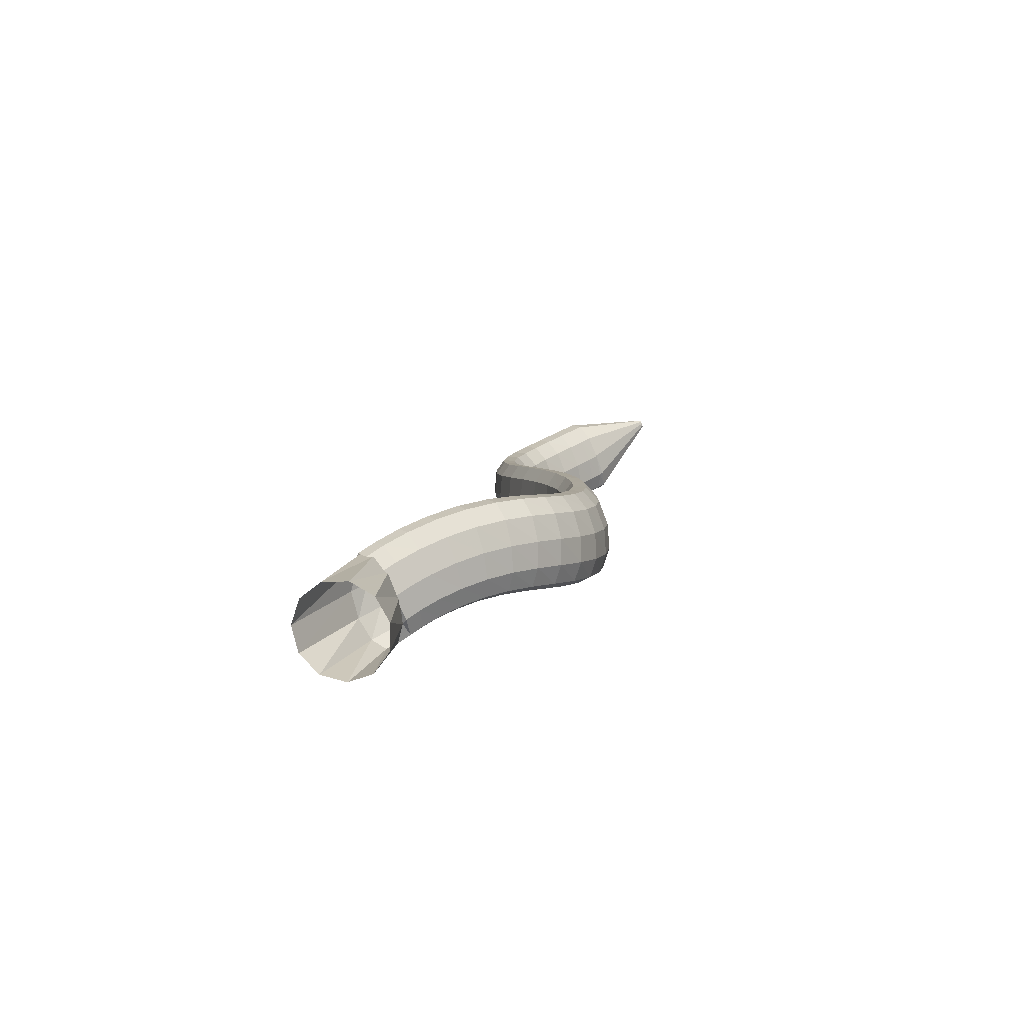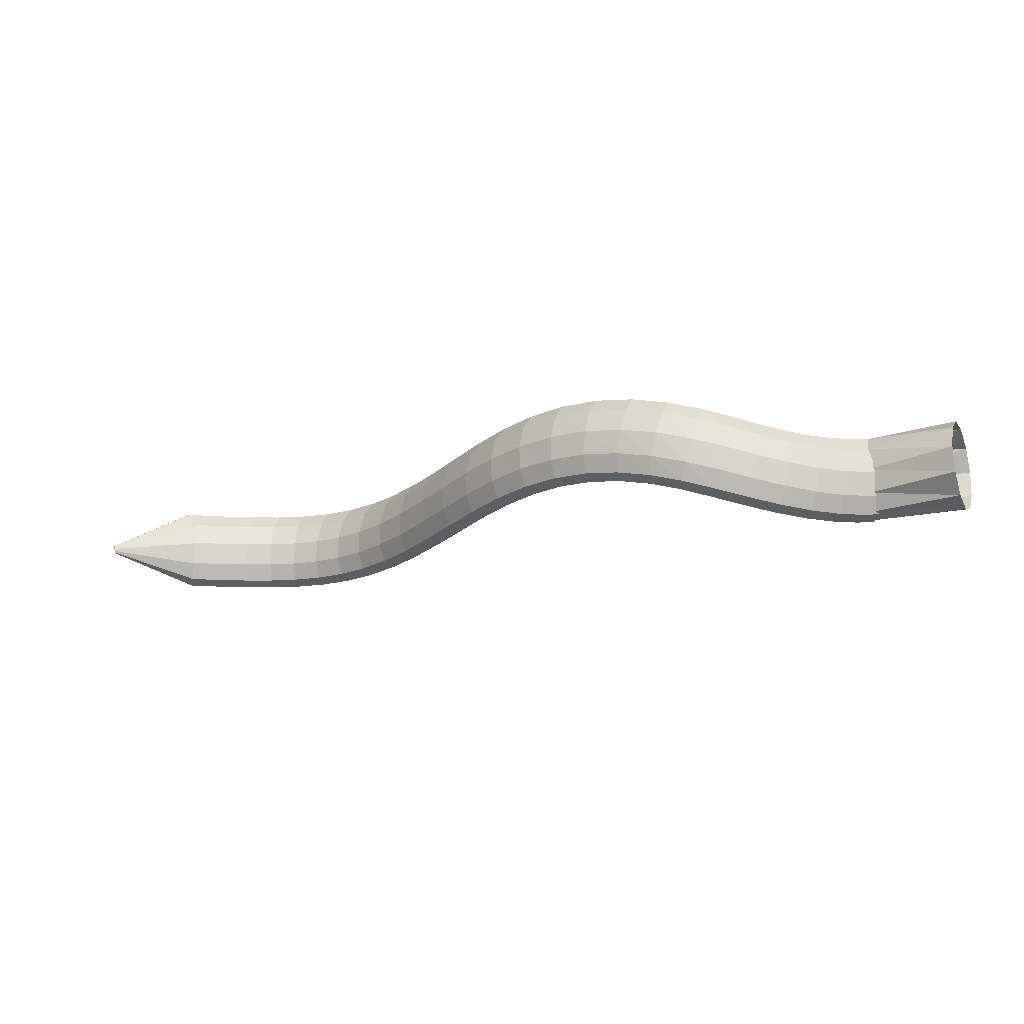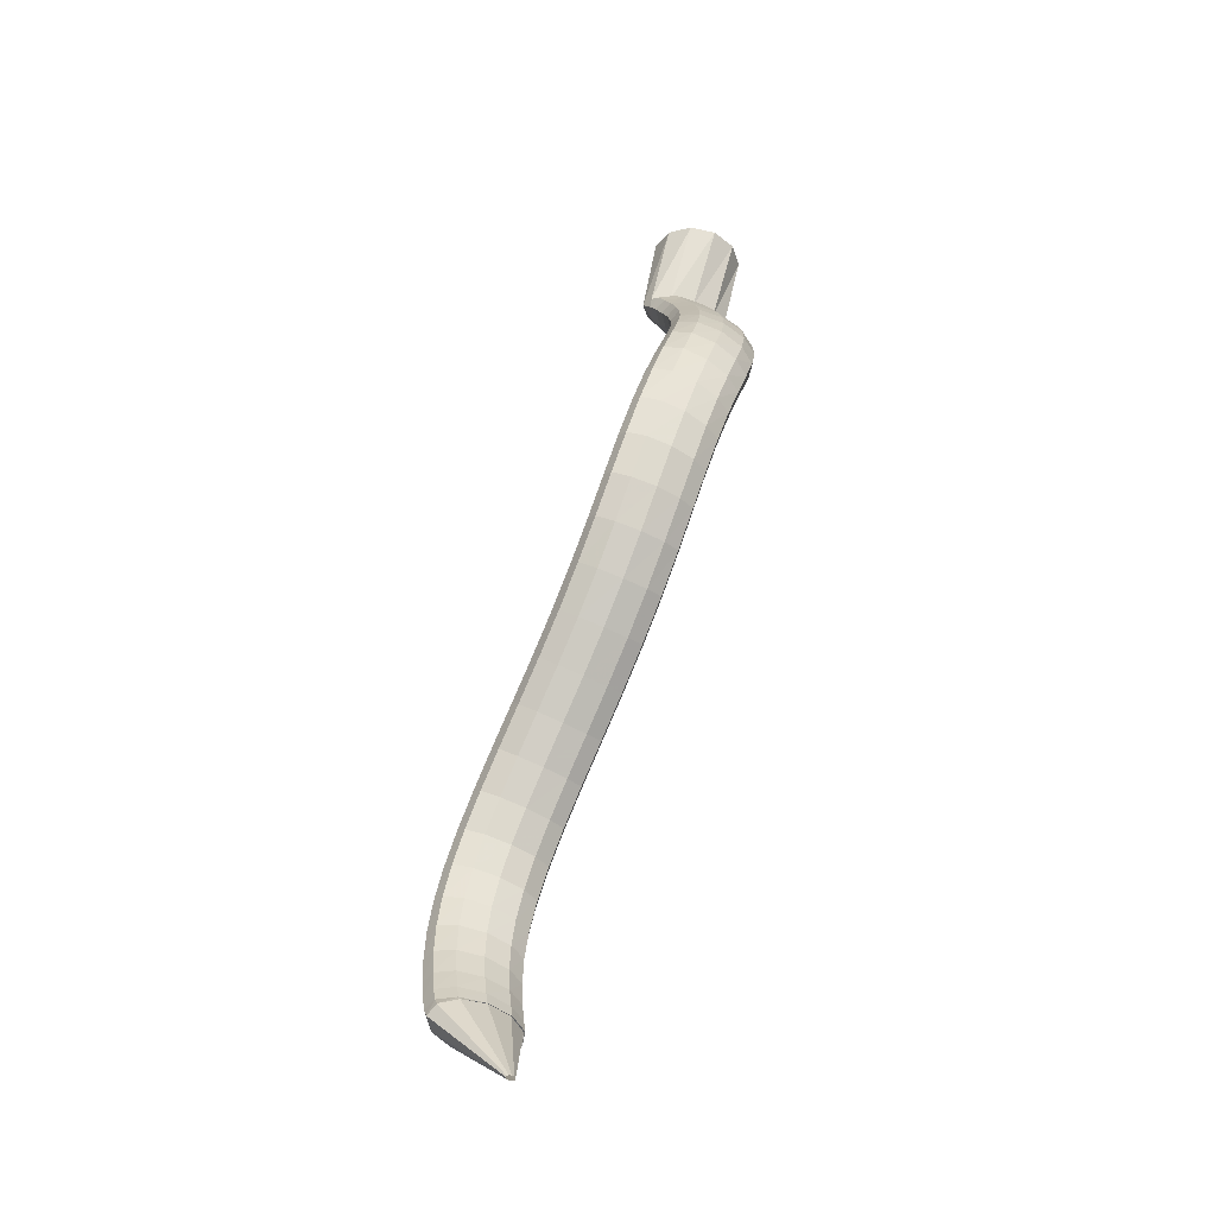
<metadata>
{"format":"obj","ext":"obj","renderer":"f3d","projection":"perspective","resolution":1024,"background":"white","views":[{"elev":34.7,"azim":-52.2,"up":"+Y"},{"elev":38.9,"azim":171.8,"up":"+Z"},{"elev":32.1,"azim":79.3,"up":"+Z"}]}
</metadata>
<code>
g tube1
v 162.3 143.1 196.8
v 161.5 140.4 197.3
v 160.2 138.1 196.3
v 158.9 136.9 194.1
v 157.9 137.1 191.5
v 157.7 138.7 189.2
v 158.1 141.2 188
v 159.2 143.8 188.2
v 160.6 145.7 189.9
v 161.8 146.2 192.4
v 162.4 145.2 194.9
v 162.3 143.1 196.8
v 169.8 138.9 191.2
v 169.3 136.4 192.1
v 168.6 134.4 191.9
v 168 133.6 190.9
v 167.6 134.2 189.3
v 167.7 136 187.7
v 168.1 138.5 186.5
v 168.8 140.9 186.1
v 169.4 142.4 186.7
v 169.9 142.5 188.1
v 170.1 141.2 189.8
v 169.8 138.9 191.2
v 169.1 139.6 191.3
v 169.4 137.1 192.5
v 169.8 135 192.6
v 170.2 134 191.7
v 170.5 134.3 190
v 170.6 135.9 188.1
v 170.4 138.3 186.6
v 170 140.7 185.9
v 169.6 142.3 186.4
v 169.2 142.7 187.7
v 169.1 141.7 189.6
v 169.1 139.6 191.3
v 170.9 139.9 191.8
v 171 137.4 192.8
v 171.3 135.3 192.9
v 171.7 134.3 192
v 172 134.6 190.3
v 172.2 136.3 188.5
v 172.2 138.7 187
v 172 141.1 186.4
v 171.7 142.7 186.8
v 171.3 143.1 188.2
v 171 142 190
v 170.9 139.9 191.8
v 173.3 140.2 192.4
v 173.2 137.7 193.4
v 173.4 135.6 193.5
v 173.7 134.5 192.5
v 174.1 134.9 190.9
v 174.5 136.5 189.1
v 174.7 139 187.6
v 174.7 141.4 187.1
v 174.4 143 187.6
v 174 143.4 188.9
v 173.6 142.3 190.7
v 173.3 140.2 192.4
v 176.3 140.3 193.2
v 175.9 137.8 194.2
v 175.9 135.6 194.2
v 176.1 134.6 193.2
v 176.6 135 191.5
v 177.1 136.6 189.8
v 177.6 139.1 188.4
v 177.8 141.5 188
v 177.7 143.2 188.5
v 177.3 143.5 189.8
v 176.8 142.4 191.6
v 176.3 140.3 193.2
v 179.5 140 194.1
v 178.9 137.5 195
v 178.6 135.4 194.9
v 178.8 134.4 193.9
v 179.3 134.8 192.3
v 180 136.4 190.6
v 180.7 138.9 189.3
v 181.1 141.3 188.9
v 181.2 142.9 189.5
v 180.9 143.2 190.9
v 180.2 142.2 192.6
v 179.5 140 194.1
v 182.9 139.4 195
v 182.1 136.9 195.8
v 181.5 134.9 195.7
v 181.5 133.8 194.7
v 182 134.2 193
v 182.8 135.8 191.4
v 183.8 138.2 190.1
v 184.5 140.6 189.8
v 184.7 142.2 190.4
v 184.5 142.5 191.8
v 183.8 141.5 193.5
v 182.9 139.4 195
v 186.3 138.3 195.7
v 185.3 135.9 196.6
v 184.6 133.9 196.4
v 184.4 132.9 195.3
v 184.8 133.3 193.7
v 185.7 134.9 192
v 186.8 137.2 190.8
v 187.7 139.5 190.4
v 188.2 141 191.1
v 188 141.3 192.5
v 187.4 140.3 194.2
v 186.3 138.3 195.7
v 189.8 136.9 196.1
v 188.7 134.5 197
v 187.8 132.6 196.9
v 187.4 131.7 195.8
v 187.7 132.1 194.1
v 188.5 133.6 192.4
v 189.7 135.9 191.1
v 190.7 138.1 190.7
v 191.4 139.6 191.4
v 191.4 139.9 192.8
v 190.8 138.9 194.6
v 189.8 136.9 196.1
v 193.4 135.1 196.1
v 192.3 132.8 197
v 191.3 130.9 196.9
v 190.7 130.1 195.9
v 190.8 130.5 194.2
v 191.5 132.1 192.4
v 192.5 134.4 191.1
v 193.6 136.6 190.7
v 194.4 138 191.2
v 194.7 138.2 192.6
v 194.3 137.2 194.4
v 193.4 135.1 196.1
v 197 133.2 195.4
v 196 130.9 196.4
v 194.9 129 196.4
v 194.2 128.3 195.4
v 194.1 128.8 193.7
v 194.5 130.4 191.9
v 195.4 132.7 190.6
v 196.5 134.9 190.1
v 197.4 136.3 190.6
v 197.9 136.5 192
v 197.7 135.3 193.8
v 197 133.2 195.4
v 200.6 131.2 194.1
v 199.7 128.8 195.1
v 198.6 127 195.1
v 197.7 126.3 194.2
v 197.4 126.9 192.6
v 197.6 128.7 190.9
v 198.4 131 189.5
v 199.4 133.2 189
v 200.4 134.6 189.5
v 201.1 134.6 190.8
v 201.1 133.4 192.5
v 200.6 131.2 194.1
v 204.1 129.1 192.1
v 203.2 126.7 193.1
v 202.1 124.9 193.1
v 201.1 124.2 192.3
v 200.6 125 190.8
v 200.7 126.8 189.2
v 201.3 129.3 187.9
v 202.3 131.5 187.4
v 203.4 132.8 187.8
v 204.2 132.7 189
v 204.5 131.4 190.6
v 204.1 129.1 192.1
v 207.4 127 189.5
v 206.5 124.6 190.4
v 205.4 122.8 190.5
v 204.3 122.2 189.8
v 203.6 123 188.4
v 203.5 125 186.9
v 204.1 127.4 185.6
v 205.2 129.6 185.1
v 206.3 130.9 185.5
v 207.3 130.7 186.6
v 207.7 129.3 188.1
v 207.4 127 189.5
v 210.4 124.8 186.4
v 209.6 122.3 187.3
v 208.4 120.6 187.4
v 207.2 120.1 186.7
v 206.4 121 185.5
v 206.3 123 184
v 206.8 125.5 182.8
v 207.9 127.7 182.3
v 209.1 128.9 182.6
v 210.2 128.7 183.6
v 210.6 127.1 185
v 210.4 124.8 186.4
v 213.2 122.5 182.8
v 212.3 120.1 183.7
v 211 118.3 183.9
v 209.8 117.9 183.3
v 209 118.8 182.1
v 208.8 120.9 180.7
v 209.4 123.4 179.5
v 210.5 125.5 178.9
v 211.8 126.6 179.2
v 212.9 126.4 180.1
v 213.4 124.8 181.5
v 213.2 122.5 182.8
v 215.7 120.1 179
v 214.8 117.7 180
v 213.5 116 180.2
v 212.3 115.6 179.6
v 211.4 116.5 178.5
v 211.3 118.6 177.1
v 211.9 121 175.8
v 213 123.2 175.2
v 214.4 124.3 175.4
v 215.5 124 176.3
v 216 122.4 177.7
v 215.7 120.1 179
v 218.2 117.6 175.2
v 217.3 115.2 176.2
v 216 113.5 176.4
v 214.7 113.1 175.9
v 213.8 114.1 174.7
v 213.7 116.1 173.3
v 214.3 118.5 172
v 215.5 120.6 171.4
v 216.8 121.7 171.5
v 217.9 121.4 172.4
v 218.5 119.9 173.8
v 218.2 117.6 175.2
v 220.6 115.1 171.6
v 219.7 112.7 172.6
v 218.4 111 172.8
v 217.1 110.6 172.2
v 216.3 111.5 171
v 216.2 113.5 169.5
v 216.8 115.9 168.3
v 218 118 167.6
v 219.3 119.1 167.8
v 220.4 118.9 168.7
v 220.9 117.4 170.1
v 220.6 115.1 171.6
v 223.1 112.7 168.3
v 222.1 110.3 169.3
v 220.9 108.6 169.5
v 219.7 108.1 168.9
v 218.9 109 167.6
v 218.8 111 166
v 219.5 113.4 164.8
v 220.6 115.5 164.1
v 221.9 116.6 164.4
v 223 116.4 165.4
v 223.4 115 166.8
v 223.1 112.7 168.3
v 225.6 110.5 165.5
v 224.7 108.1 166.5
v 223.5 106.4 166.7
v 222.4 105.8 165.9
v 221.7 106.6 164.6
v 221.7 108.6 163
v 222.4 111 161.7
v 223.5 113.1 161.1
v 224.7 114.3 161.4
v 225.6 114.2 162.5
v 226 112.8 164
v 225.6 110.5 165.5
v 228.3 108.6 163.4
v 227.4 106.2 164.3
v 226.3 104.4 164.4
v 225.3 103.7 163.5
v 224.8 104.5 162.1
v 224.8 106.4 160.4
v 225.5 108.8 159.1
v 226.5 111 158.6
v 227.6 112.3 159
v 228.4 112.2 160.2
v 228.7 110.9 161.9
v 228.3 108.6 163.4
v 231.1 107.1 161.8
v 230.3 104.6 162.7
v 229.3 102.7 162.7
v 228.5 102 161.7
v 228.1 102.6 160.2
v 228.2 104.4 158.5
v 228.9 106.9 157.2
v 229.8 109.1 156.8
v 230.7 110.5 157.3
v 231.3 110.6 158.6
v 231.5 109.3 160.3
v 231.1 107.1 161.8
v 234 105.8 160.8
v 233.3 103.3 161.6
v 232.5 101.3 161.5
v 231.9 100.5 160.5
v 231.7 101.1 158.9
v 231.9 102.9 157.2
v 232.5 105.3 155.9
v 233.2 107.6 155.5
v 233.9 109.1 156.1
v 234.4 109.3 157.5
v 234.4 108 159.2
v 234 105.8 160.8
v 237 104.9 160.2
v 236.5 102.4 161.1
v 235.9 100.3 160.9
v 235.5 99.39 159.9
v 235.5 99.89 158.2
v 235.7 101.7 156.5
v 236.2 104.1 155.2
v 236.8 106.5 154.8
v 237.3 108.1 155.5
v 237.5 108.3 156.9
v 237.4 107.1 158.6
v 237 104.9 160.2
v 240.1 104.3 160
v 239.7 101.7 160.9
v 239.3 99.62 160.8
v 239.1 98.65 159.7
v 239.2 99.1 158.1
v 239.5 100.8 156.3
v 239.9 103.3 155
v 240.3 105.7 154.6
v 240.6 107.3 155.3
v 240.7 107.6 156.7
v 240.5 106.5 158.5
v 240.1 104.3 160
v 243 103.9 160.1
v 242.7 101.3 161
v 242.4 99.2 160.9
v 242.4 98.2 159.9
v 242.5 98.63 158.2
v 242.8 100.4 156.4
v 243.2 102.8 155.2
v 243.5 105.3 154.7
v 243.7 106.9 155.3
v 243.7 107.2 156.8
v 243.4 106.1 158.5
v 243 103.9 160.1
v 245.4 103.6 160.4
v 245.1 101.1 161.3
v 244.9 98.97 161.2
v 245 97.96 160.2
v 245.2 98.37 158.5
v 245.5 100.1 156.7
v 245.9 102.6 155.4
v 246.1 105 155
v 246.2 106.6 155.5
v 246.1 106.9 157
v 245.8 105.8 158.8
v 245.4 103.6 160.4
v 247 103.5 160.5
v 246.7 101 161.5
v 246.6 98.86 161.4
v 246.6 97.84 160.4
v 246.9 98.25 158.7
v 247.2 99.96 156.9
v 247.5 102.4 155.6
v 247.8 104.9 155.2
v 247.8 106.5 155.7
v 247.6 106.8 157.1
v 247.3 105.7 158.9
v 247 103.5 160.5
v 247 103.6 160.5
v 247.1 101.1 161.6
v 247.4 98.98 161.7
v 247.9 97.93 160.8
v 248.3 98.28 159.1
v 248.5 99.91 157.2
v 248.5 102.3 155.8
v 248.2 104.7 155.1
v 247.8 106.3 155.5
v 247.4 106.7 156.9
v 247.1 105.7 158.7
v 247 103.6 160.5
v 257.2 104.2 161.3
v 257.2 104 161.4
v 257.3 103.8 161.4
v 257.3 103.7 161.3
v 257.4 103.7 161.1
v 257.4 103.9 161
v 257.4 104.1 160.8
v 257.3 104.3 160.7
v 257.3 104.5 160.8
v 257.3 104.5 160.9
v 257.2 104.4 161.1
v 257.2 104.2 161.3
f 1 2 14
f 14 13 1
f 2 3 15
f 15 14 2
f 3 4 16
f 16 15 3
f 4 5 17
f 17 16 4
f 5 6 18
f 18 17 5
f 6 7 19
f 19 18 6
f 7 8 20
f 20 19 7
f 8 9 21
f 21 20 8
f 9 10 22
f 22 21 9
f 10 11 23
f 23 22 10
f 11 12 24
f 24 23 11
f 13 14 26
f 26 25 13
f 14 15 27
f 27 26 14
f 15 16 28
f 28 27 15
f 16 17 29
f 29 28 16
f 17 18 30
f 30 29 17
f 18 19 31
f 31 30 18
f 19 20 32
f 32 31 19
f 20 21 33
f 33 32 20
f 21 22 34
f 34 33 21
f 22 23 35
f 35 34 22
f 23 24 36
f 36 35 23
f 25 26 38
f 38 37 25
f 26 27 39
f 39 38 26
f 27 28 40
f 40 39 27
f 28 29 41
f 41 40 28
f 29 30 42
f 42 41 29
f 30 31 43
f 43 42 30
f 31 32 44
f 44 43 31
f 32 33 45
f 45 44 32
f 33 34 46
f 46 45 33
f 34 35 47
f 47 46 34
f 35 36 48
f 48 47 35
f 37 38 50
f 50 49 37
f 38 39 51
f 51 50 38
f 39 40 52
f 52 51 39
f 40 41 53
f 53 52 40
f 41 42 54
f 54 53 41
f 42 43 55
f 55 54 42
f 43 44 56
f 56 55 43
f 44 45 57
f 57 56 44
f 45 46 58
f 58 57 45
f 46 47 59
f 59 58 46
f 47 48 60
f 60 59 47
f 49 50 62
f 62 61 49
f 50 51 63
f 63 62 50
f 51 52 64
f 64 63 51
f 52 53 65
f 65 64 52
f 53 54 66
f 66 65 53
f 54 55 67
f 67 66 54
f 55 56 68
f 68 67 55
f 56 57 69
f 69 68 56
f 57 58 70
f 70 69 57
f 58 59 71
f 71 70 58
f 59 60 72
f 72 71 59
f 61 62 74
f 74 73 61
f 62 63 75
f 75 74 62
f 63 64 76
f 76 75 63
f 64 65 77
f 77 76 64
f 65 66 78
f 78 77 65
f 66 67 79
f 79 78 66
f 67 68 80
f 80 79 67
f 68 69 81
f 81 80 68
f 69 70 82
f 82 81 69
f 70 71 83
f 83 82 70
f 71 72 84
f 84 83 71
f 73 74 86
f 86 85 73
f 74 75 87
f 87 86 74
f 75 76 88
f 88 87 75
f 76 77 89
f 89 88 76
f 77 78 90
f 90 89 77
f 78 79 91
f 91 90 78
f 79 80 92
f 92 91 79
f 80 81 93
f 93 92 80
f 81 82 94
f 94 93 81
f 82 83 95
f 95 94 82
f 83 84 96
f 96 95 83
f 85 86 98
f 98 97 85
f 86 87 99
f 99 98 86
f 87 88 100
f 100 99 87
f 88 89 101
f 101 100 88
f 89 90 102
f 102 101 89
f 90 91 103
f 103 102 90
f 91 92 104
f 104 103 91
f 92 93 105
f 105 104 92
f 93 94 106
f 106 105 93
f 94 95 107
f 107 106 94
f 95 96 108
f 108 107 95
f 97 98 110
f 110 109 97
f 98 99 111
f 111 110 98
f 99 100 112
f 112 111 99
f 100 101 113
f 113 112 100
f 101 102 114
f 114 113 101
f 102 103 115
f 115 114 102
f 103 104 116
f 116 115 103
f 104 105 117
f 117 116 104
f 105 106 118
f 118 117 105
f 106 107 119
f 119 118 106
f 107 108 120
f 120 119 107
f 109 110 122
f 122 121 109
f 110 111 123
f 123 122 110
f 111 112 124
f 124 123 111
f 112 113 125
f 125 124 112
f 113 114 126
f 126 125 113
f 114 115 127
f 127 126 114
f 115 116 128
f 128 127 115
f 116 117 129
f 129 128 116
f 117 118 130
f 130 129 117
f 118 119 131
f 131 130 118
f 119 120 132
f 132 131 119
f 121 122 134
f 134 133 121
f 122 123 135
f 135 134 122
f 123 124 136
f 136 135 123
f 124 125 137
f 137 136 124
f 125 126 138
f 138 137 125
f 126 127 139
f 139 138 126
f 127 128 140
f 140 139 127
f 128 129 141
f 141 140 128
f 129 130 142
f 142 141 129
f 130 131 143
f 143 142 130
f 131 132 144
f 144 143 131
f 133 134 146
f 146 145 133
f 134 135 147
f 147 146 134
f 135 136 148
f 148 147 135
f 136 137 149
f 149 148 136
f 137 138 150
f 150 149 137
f 138 139 151
f 151 150 138
f 139 140 152
f 152 151 139
f 140 141 153
f 153 152 140
f 141 142 154
f 154 153 141
f 142 143 155
f 155 154 142
f 143 144 156
f 156 155 143
f 145 146 158
f 158 157 145
f 146 147 159
f 159 158 146
f 147 148 160
f 160 159 147
f 148 149 161
f 161 160 148
f 149 150 162
f 162 161 149
f 150 151 163
f 163 162 150
f 151 152 164
f 164 163 151
f 152 153 165
f 165 164 152
f 153 154 166
f 166 165 153
f 154 155 167
f 167 166 154
f 155 156 168
f 168 167 155
f 157 158 170
f 170 169 157
f 158 159 171
f 171 170 158
f 159 160 172
f 172 171 159
f 160 161 173
f 173 172 160
f 161 162 174
f 174 173 161
f 162 163 175
f 175 174 162
f 163 164 176
f 176 175 163
f 164 165 177
f 177 176 164
f 165 166 178
f 178 177 165
f 166 167 179
f 179 178 166
f 167 168 180
f 180 179 167
f 169 170 182
f 182 181 169
f 170 171 183
f 183 182 170
f 171 172 184
f 184 183 171
f 172 173 185
f 185 184 172
f 173 174 186
f 186 185 173
f 174 175 187
f 187 186 174
f 175 176 188
f 188 187 175
f 176 177 189
f 189 188 176
f 177 178 190
f 190 189 177
f 178 179 191
f 191 190 178
f 179 180 192
f 192 191 179
f 181 182 194
f 194 193 181
f 182 183 195
f 195 194 182
f 183 184 196
f 196 195 183
f 184 185 197
f 197 196 184
f 185 186 198
f 198 197 185
f 186 187 199
f 199 198 186
f 187 188 200
f 200 199 187
f 188 189 201
f 201 200 188
f 189 190 202
f 202 201 189
f 190 191 203
f 203 202 190
f 191 192 204
f 204 203 191
f 193 194 206
f 206 205 193
f 194 195 207
f 207 206 194
f 195 196 208
f 208 207 195
f 196 197 209
f 209 208 196
f 197 198 210
f 210 209 197
f 198 199 211
f 211 210 198
f 199 200 212
f 212 211 199
f 200 201 213
f 213 212 200
f 201 202 214
f 214 213 201
f 202 203 215
f 215 214 202
f 203 204 216
f 216 215 203
f 205 206 218
f 218 217 205
f 206 207 219
f 219 218 206
f 207 208 220
f 220 219 207
f 208 209 221
f 221 220 208
f 209 210 222
f 222 221 209
f 210 211 223
f 223 222 210
f 211 212 224
f 224 223 211
f 212 213 225
f 225 224 212
f 213 214 226
f 226 225 213
f 214 215 227
f 227 226 214
f 215 216 228
f 228 227 215
f 217 218 230
f 230 229 217
f 218 219 231
f 231 230 218
f 219 220 232
f 232 231 219
f 220 221 233
f 233 232 220
f 221 222 234
f 234 233 221
f 222 223 235
f 235 234 222
f 223 224 236
f 236 235 223
f 224 225 237
f 237 236 224
f 225 226 238
f 238 237 225
f 226 227 239
f 239 238 226
f 227 228 240
f 240 239 227
f 229 230 242
f 242 241 229
f 230 231 243
f 243 242 230
f 231 232 244
f 244 243 231
f 232 233 245
f 245 244 232
f 233 234 246
f 246 245 233
f 234 235 247
f 247 246 234
f 235 236 248
f 248 247 235
f 236 237 249
f 249 248 236
f 237 238 250
f 250 249 237
f 238 239 251
f 251 250 238
f 239 240 252
f 252 251 239
f 241 242 254
f 254 253 241
f 242 243 255
f 255 254 242
f 243 244 256
f 256 255 243
f 244 245 257
f 257 256 244
f 245 246 258
f 258 257 245
f 246 247 259
f 259 258 246
f 247 248 260
f 260 259 247
f 248 249 261
f 261 260 248
f 249 250 262
f 262 261 249
f 250 251 263
f 263 262 250
f 251 252 264
f 264 263 251
f 253 254 266
f 266 265 253
f 254 255 267
f 267 266 254
f 255 256 268
f 268 267 255
f 256 257 269
f 269 268 256
f 257 258 270
f 270 269 257
f 258 259 271
f 271 270 258
f 259 260 272
f 272 271 259
f 260 261 273
f 273 272 260
f 261 262 274
f 274 273 261
f 262 263 275
f 275 274 262
f 263 264 276
f 276 275 263
f 265 266 278
f 278 277 265
f 266 267 279
f 279 278 266
f 267 268 280
f 280 279 267
f 268 269 281
f 281 280 268
f 269 270 282
f 282 281 269
f 270 271 283
f 283 282 270
f 271 272 284
f 284 283 271
f 272 273 285
f 285 284 272
f 273 274 286
f 286 285 273
f 274 275 287
f 287 286 274
f 275 276 288
f 288 287 275
f 277 278 290
f 290 289 277
f 278 279 291
f 291 290 278
f 279 280 292
f 292 291 279
f 280 281 293
f 293 292 280
f 281 282 294
f 294 293 281
f 282 283 295
f 295 294 282
f 283 284 296
f 296 295 283
f 284 285 297
f 297 296 284
f 285 286 298
f 298 297 285
f 286 287 299
f 299 298 286
f 287 288 300
f 300 299 287
f 289 290 302
f 302 301 289
f 290 291 303
f 303 302 290
f 291 292 304
f 304 303 291
f 292 293 305
f 305 304 292
f 293 294 306
f 306 305 293
f 294 295 307
f 307 306 294
f 295 296 308
f 308 307 295
f 296 297 309
f 309 308 296
f 297 298 310
f 310 309 297
f 298 299 311
f 311 310 298
f 299 300 312
f 312 311 299
f 301 302 314
f 314 313 301
f 302 303 315
f 315 314 302
f 303 304 316
f 316 315 303
f 304 305 317
f 317 316 304
f 305 306 318
f 318 317 305
f 306 307 319
f 319 318 306
f 307 308 320
f 320 319 307
f 308 309 321
f 321 320 308
f 309 310 322
f 322 321 309
f 310 311 323
f 323 322 310
f 311 312 324
f 324 323 311
f 313 314 326
f 326 325 313
f 314 315 327
f 327 326 314
f 315 316 328
f 328 327 315
f 316 317 329
f 329 328 316
f 317 318 330
f 330 329 317
f 318 319 331
f 331 330 318
f 319 320 332
f 332 331 319
f 320 321 333
f 333 332 320
f 321 322 334
f 334 333 321
f 322 323 335
f 335 334 322
f 323 324 336
f 336 335 323
f 325 326 338
f 338 337 325
f 326 327 339
f 339 338 326
f 327 328 340
f 340 339 327
f 328 329 341
f 341 340 328
f 329 330 342
f 342 341 329
f 330 331 343
f 343 342 330
f 331 332 344
f 344 343 331
f 332 333 345
f 345 344 332
f 333 334 346
f 346 345 333
f 334 335 347
f 347 346 334
f 335 336 348
f 348 347 335
f 337 338 350
f 350 349 337
f 338 339 351
f 351 350 338
f 339 340 352
f 352 351 339
f 340 341 353
f 353 352 340
f 341 342 354
f 354 353 341
f 342 343 355
f 355 354 342
f 343 344 356
f 356 355 343
f 344 345 357
f 357 356 344
f 345 346 358
f 358 357 345
f 346 347 359
f 359 358 346
f 347 348 360
f 360 359 347
f 349 350 362
f 362 361 349
f 350 351 363
f 363 362 350
f 351 352 364
f 364 363 351
f 352 353 365
f 365 364 352
f 353 354 366
f 366 365 353
f 354 355 367
f 367 366 354
f 355 356 368
f 368 367 355
f 356 357 369
f 369 368 356
f 357 358 370
f 370 369 357
f 358 359 371
f 371 370 358
f 359 360 372
f 372 371 359
f 361 362 374
f 374 373 361
f 362 363 375
f 375 374 362
f 363 364 376
f 376 375 363
f 364 365 377
f 377 376 364
f 365 366 378
f 378 377 365
f 366 367 379
f 379 378 366
f 367 368 380
f 380 379 367
f 368 369 381
f 381 380 368
f 369 370 382
f 382 381 369
f 370 371 383
f 383 382 370
f 371 372 384
f 384 383 371

</code>
